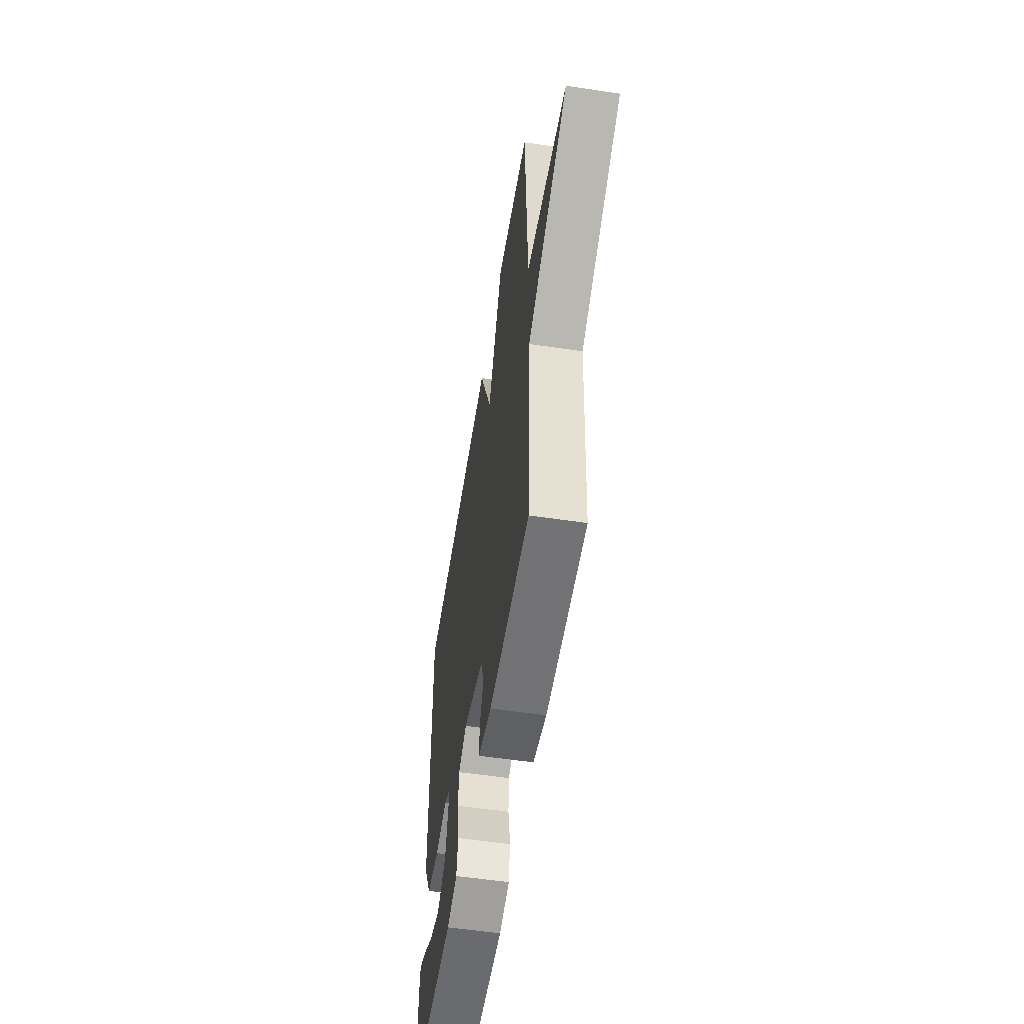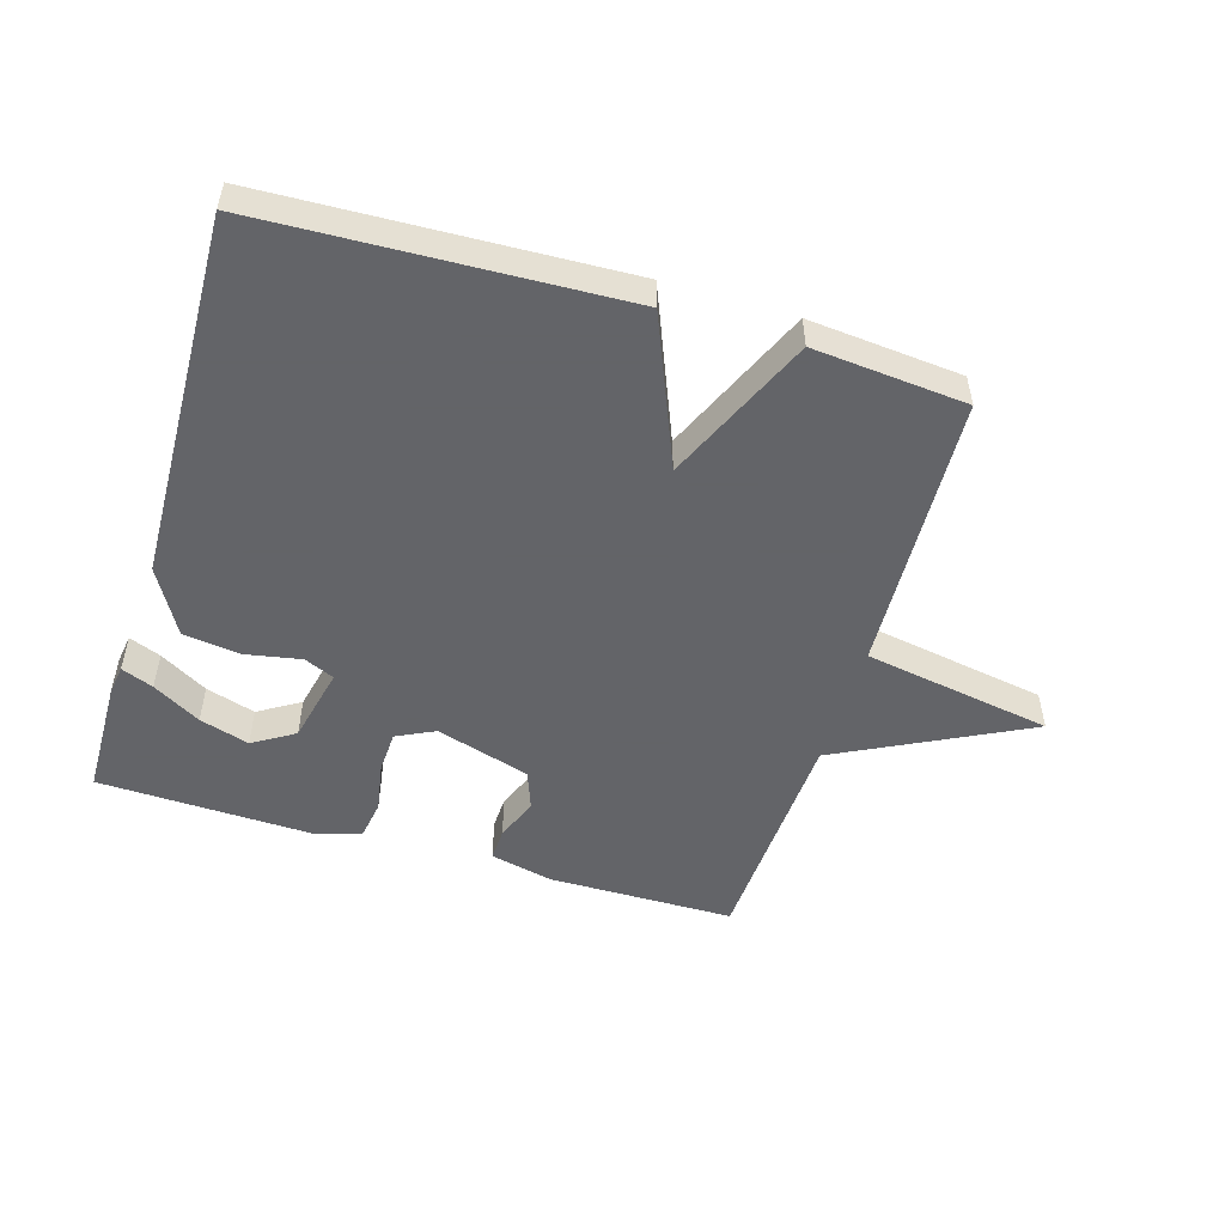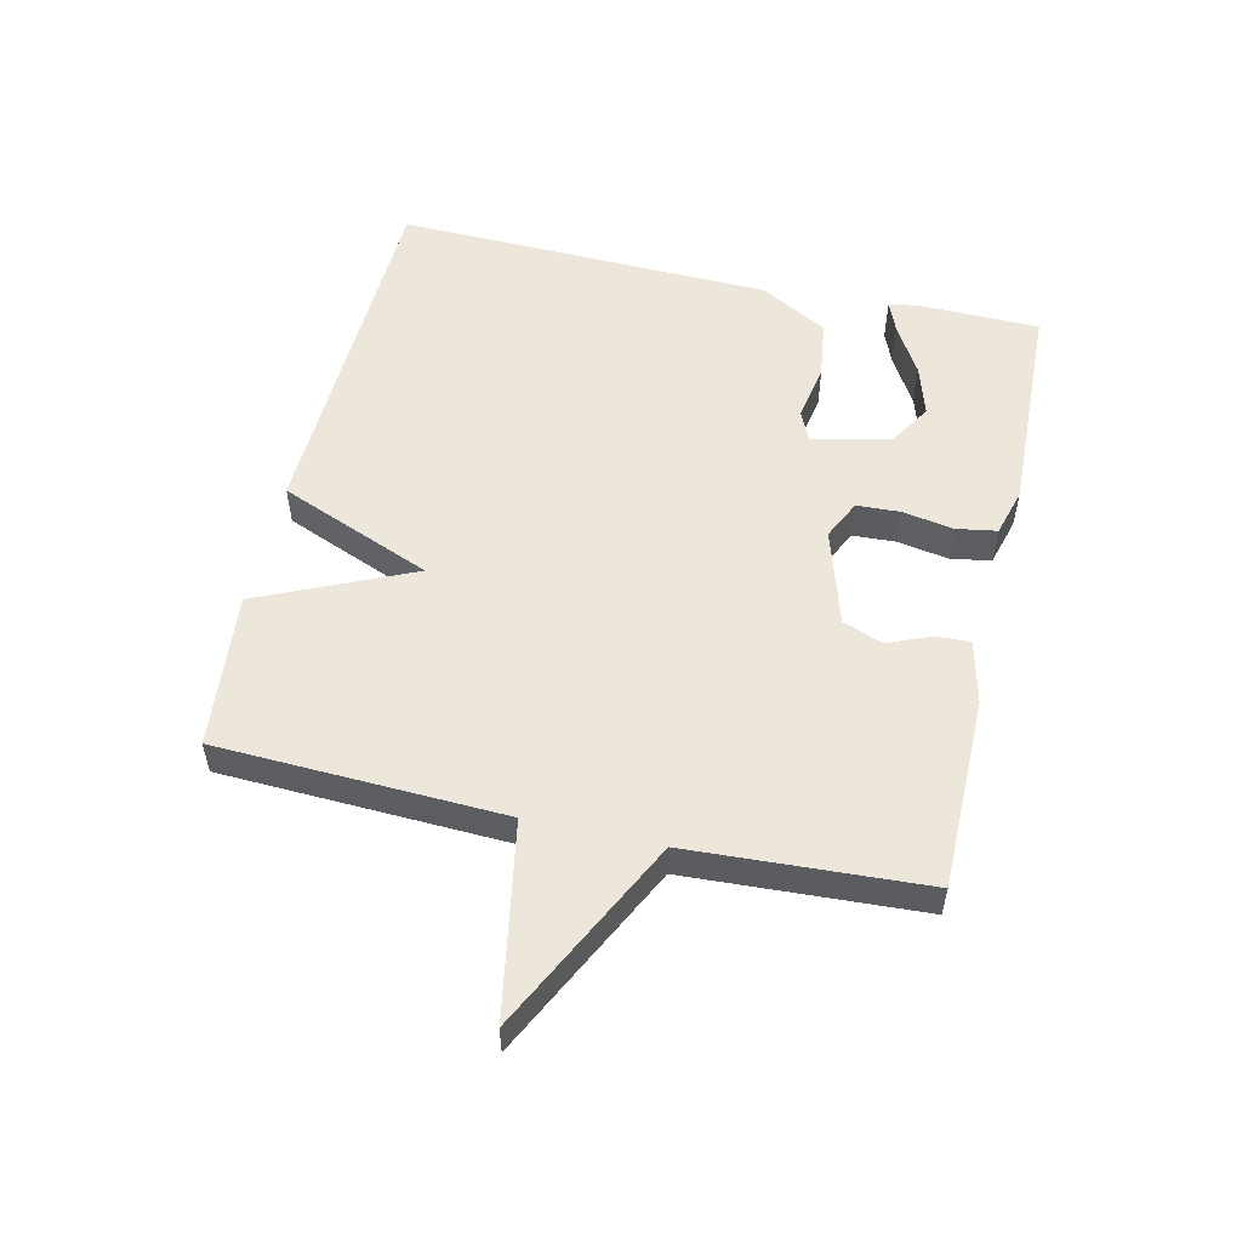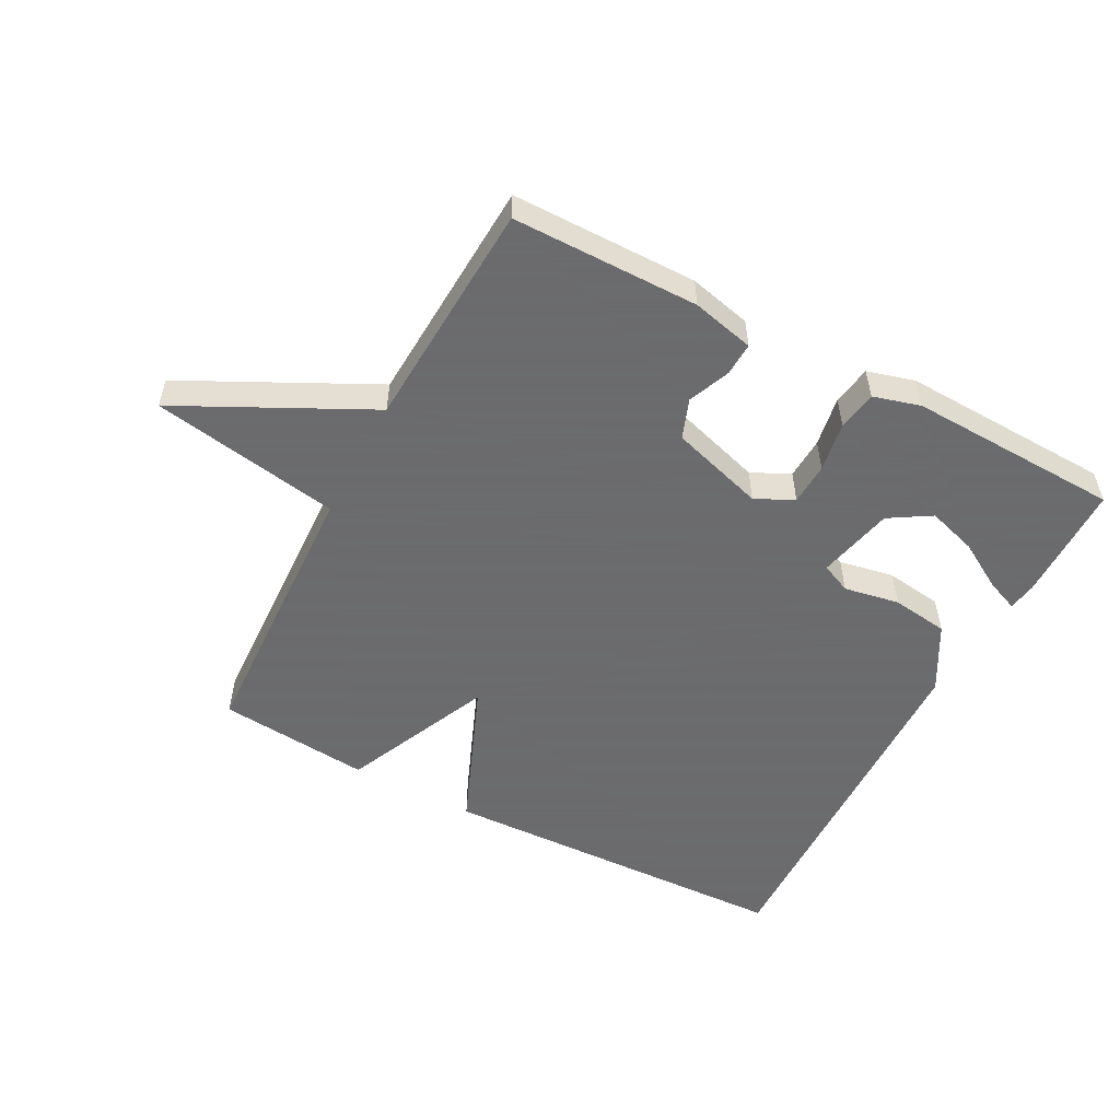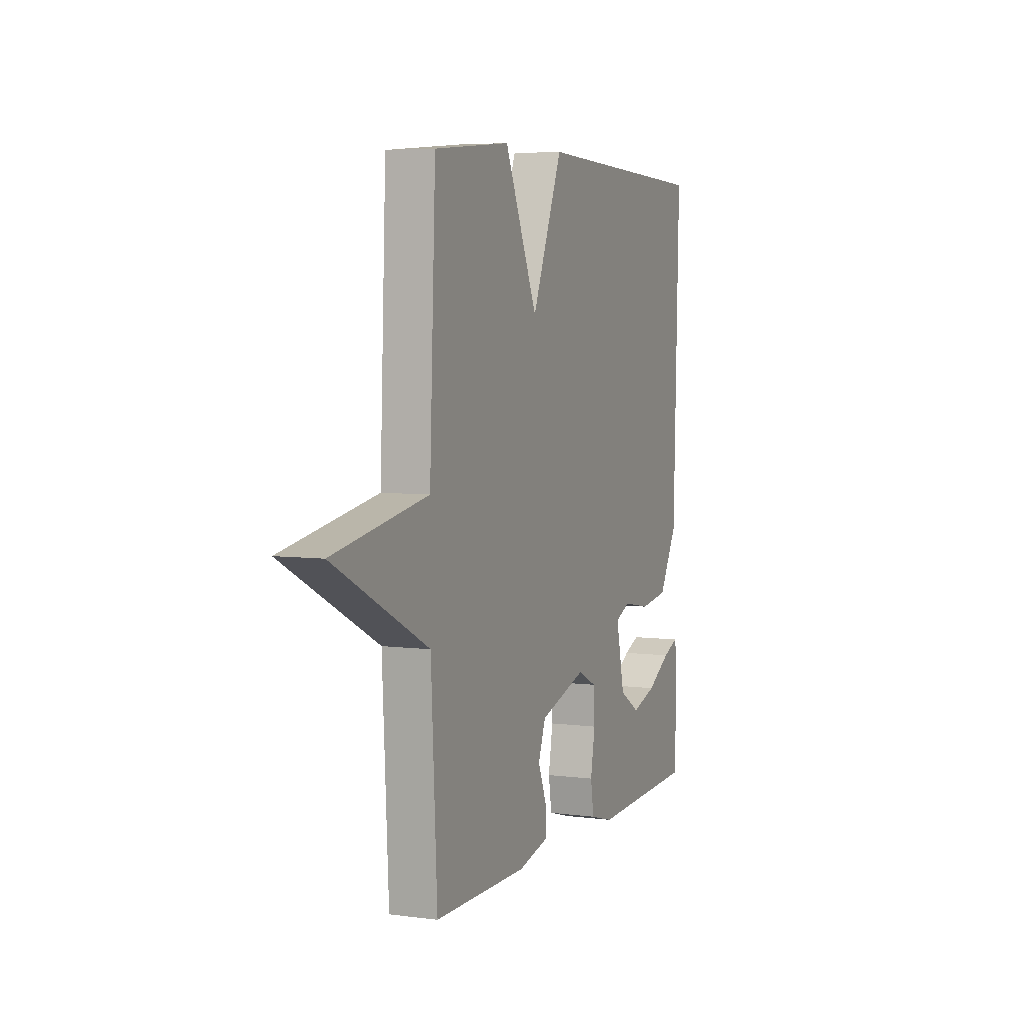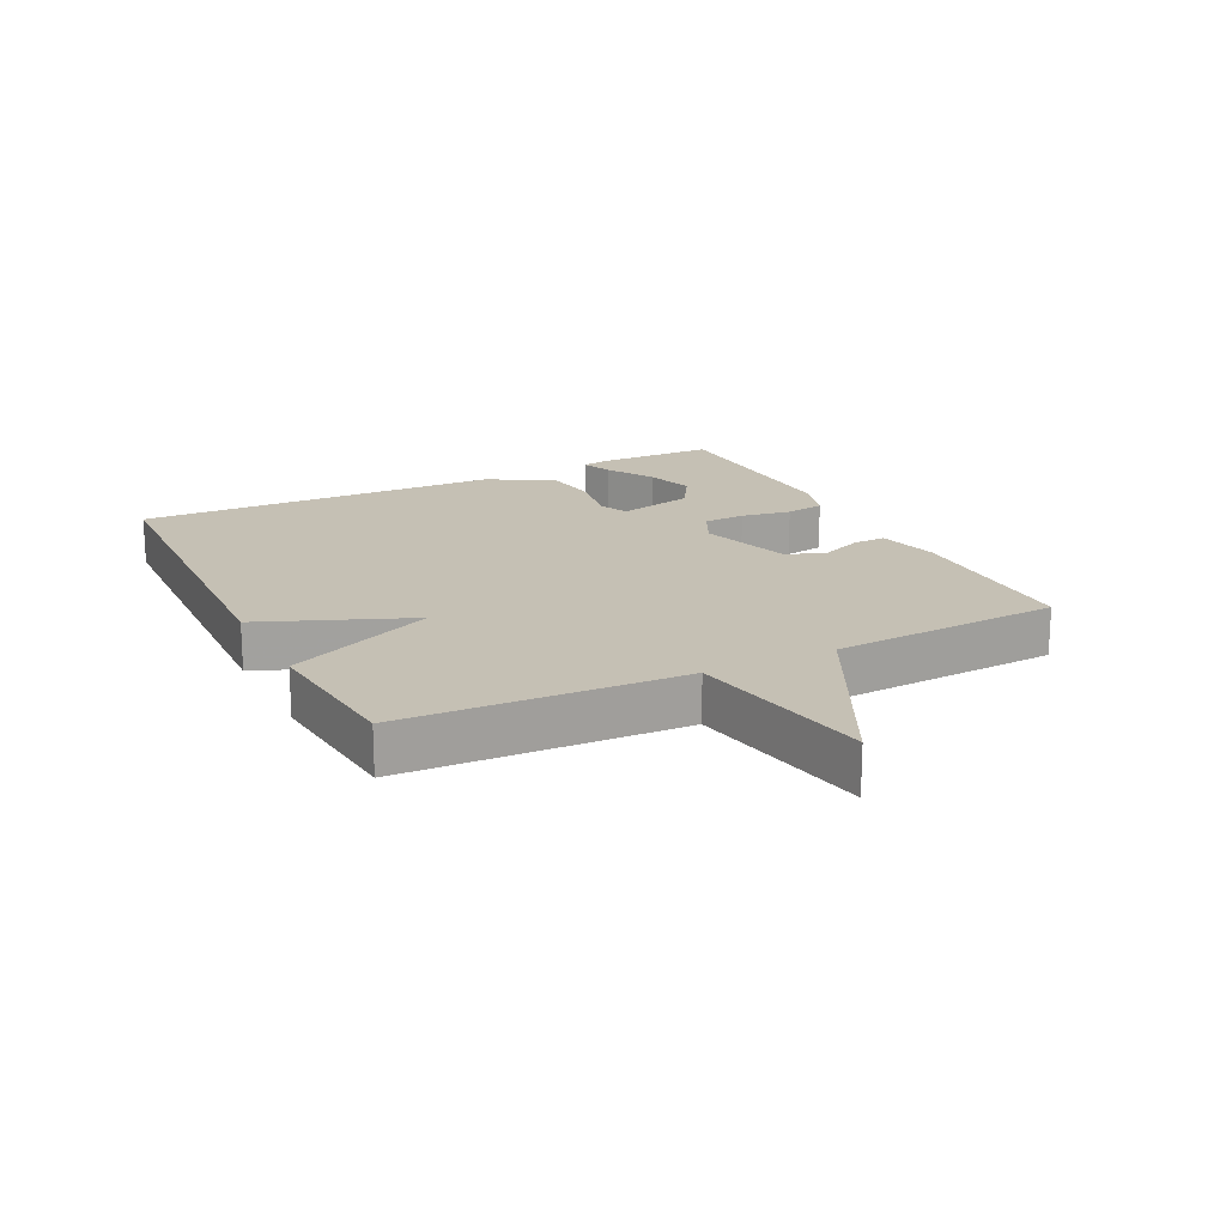
<metadata>
{"format":"obj","ext":"obj","renderer":"f3d","projection":"perspective","resolution":1024,"background":"white","views":[{"elev":-55.3,"azim":81.0,"up":"+Z"},{"elev":-51.3,"azim":-16.7,"up":"+Y"},{"elev":54.1,"azim":102.7,"up":"+Y"},{"elev":-53.5,"azim":152.0,"up":"+Y"},{"elev":5.4,"azim":112.2,"up":"+Z"},{"elev":18.2,"azim":63.3,"up":"+Y"}]}
</metadata>
<code>
v 0.5 0.07 0.5
v 0.519 0.07 0.061
v 0.815 0.07 0.01
v 0.519 0.07 -0.139
v 0.5 0.07 -0.5
v 0.207 0.07 -0.502
v 0.109 0.07 -0.479
v 0.111 0.07 -0.427
v 0.138 0.07 -0.361
v 0.115 0.07 -0.299
v -0.033 0.07 -0.254
v -0.093 0.07 -0.283
v -0.096 0.07 -0.349
v -0.082 0.07 -0.428
v -0.092 0.07 -0.49
v -0.166 0.07 -0.511
v -0.5 0.07 -0.5
v -0.503 0.07 -0.314
v -0.496 0.07 -0.269
v -0.446 0.07 -0.289
v -0.371 0.07 -0.333
v -0.293 0.07 -0.357
v -0.228 0.07 -0.317
v -0.201 0.07 -0.197
v -0.248 0.07 -0.176
v -0.335 0.07 -0.192
v -0.425 0.07 -0.18
v -0.483 0.07 -0.077
v -0.5 0.07 0.5
v 0.06 0.07 0.522
v 0.156 0.07 0.288
v 0.26 0.07 0.522
v 0.5 0 0.5
v 0.519 0 0.061
v 0.815 0 0.01
v 0.519 0 -0.139
v 0.5 0 -0.5
v 0.207 0 -0.502
v 0.109 0 -0.479
v 0.111 0 -0.427
v 0.138 0 -0.361
v 0.115 0 -0.299
v -0.033 0 -0.254
v -0.093 0 -0.283
v -0.096 0 -0.349
v -0.082 0 -0.428
v -0.092 0 -0.49
v -0.166 0 -0.511
v -0.5 0 -0.5
v -0.503 0 -0.314
v -0.496 0 -0.269
v -0.446 0 -0.289
v -0.371 0 -0.333
v -0.293 0 -0.357
v -0.228 0 -0.317
v -0.201 0 -0.197
v -0.248 0 -0.176
v -0.335 0 -0.192
v -0.425 0 -0.18
v -0.483 0 -0.077
v -0.5 0 0.5
v 0.06 0 0.522
v 0.156 0 0.288
v 0.26 0 0.522
f 31 32 1 2
f 29 30 31
f 28 29 31
f 27 28 31
f 26 27 31
f 25 26 31
f 24 25 31 2
f 23 24 2
f 22 23 2
f 19 20 21
f 18 19 21
f 17 18 21
f 16 17 21
f 16 21 22
f 15 16 22
f 14 15 22
f 13 14 22
f 12 13 22
f 11 12 22 2
f 7 8 9
f 6 7 9
f 5 6 9
f 4 5 9
f 4 9 10
f 4 10 11
f 3 4 11
f 2 3 11
f 34 33 64 63
f 63 62 61
f 63 61 60
f 63 60 59
f 63 59 58
f 63 58 57
f 34 63 57 56
f 34 56 55
f 34 55 54
f 53 52 51
f 53 51 50
f 53 50 49
f 53 49 48
f 54 53 48
f 54 48 47
f 54 47 46
f 54 46 45
f 54 45 44
f 34 54 44 43
f 41 40 39
f 41 39 38
f 41 38 37
f 41 37 36
f 42 41 36
f 43 42 36
f 43 36 35
f 43 35 34
f 1 33 34 2
f 2 34 35 3
f 3 35 36 4
f 4 36 37 5
f 5 37 38 6
f 6 38 39 7
f 7 39 40 8
f 8 40 41 9
f 9 41 42 10
f 10 42 43 11
f 11 43 44 12
f 12 44 45 13
f 13 45 46 14
f 14 46 47 15
f 15 47 48 16
f 16 48 49 17
f 17 49 50 18
f 18 50 51 19
f 19 51 52 20
f 20 52 53 21
f 21 53 54 22
f 22 54 55 23
f 23 55 56 24
f 24 56 57 25
f 25 57 58 26
f 26 58 59 27
f 27 59 60 28
f 28 60 61 29
f 29 61 62 30
f 30 62 63 31
f 31 63 64 32
f 32 64 33 1

</code>
